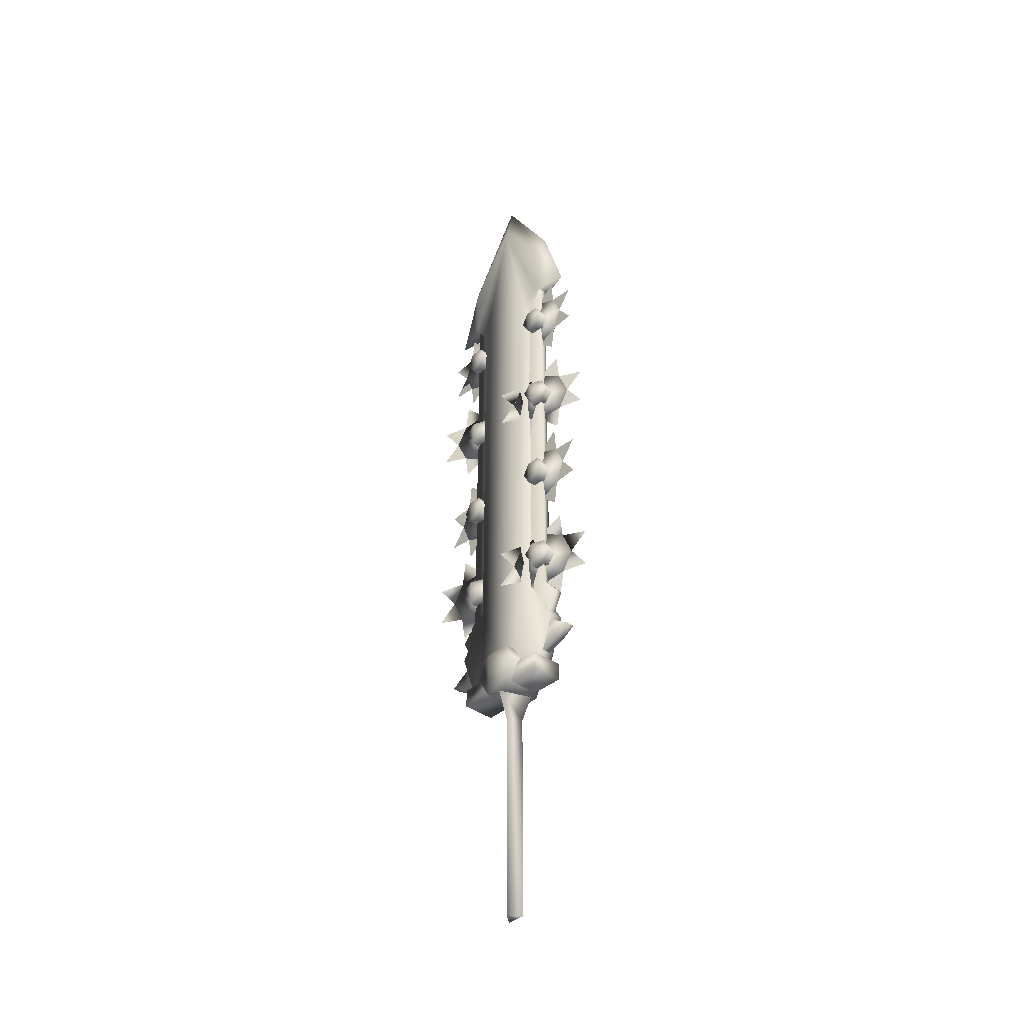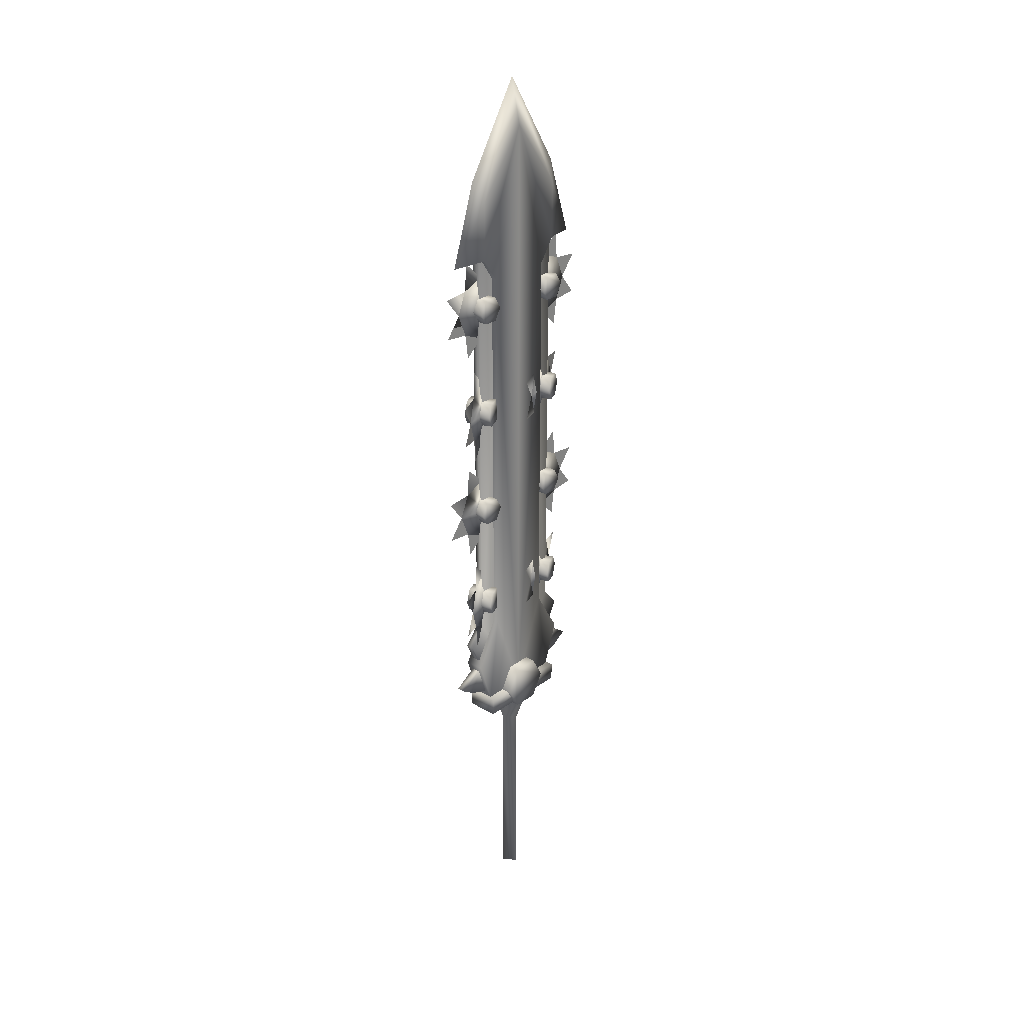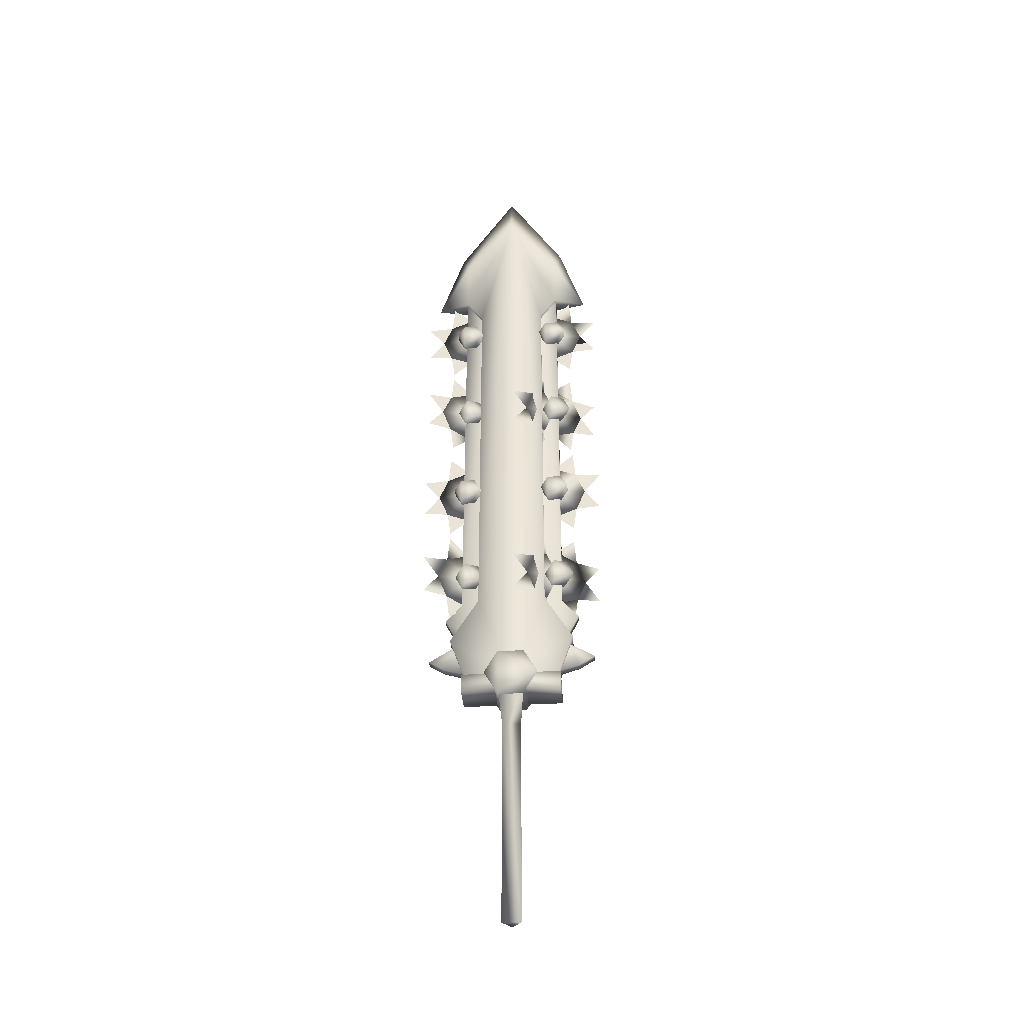
<metadata>
{"format":"obj","ext":"obj","renderer":"f3d","projection":"perspective","resolution":1024,"background":"white","views":[{"elev":-37.8,"azim":-42.8,"up":"+Y"},{"elev":27.3,"azim":-138.5,"up":"+Y"},{"elev":-35.9,"azim":94.5,"up":"+Y"}]}
</metadata>
<code>
o MDL_w22sw01_bld13.001
v 0.0122 1.031 -0.13
v -0.023 1.092 -0.1812
v 0.0003 1.117 -0.125
v -0.0326 1.031 -0.2044
v -0.023 0.9701 -0.1812
v 0.0003 0.9449 -0.125
v 0.0236 0.9701 -0.0687
v 0.0332 1.031 -0.0455
v 0.0236 1.092 -0.0687
v 0.0403 0.9985 -0.121
v -0.0181 1.031 -0.0766
v -0.0252 0.9985 -0.0938
v 0.0474 1.031 -0.1038
v 0.026 0.9985 -0.1555
v -0.0395 0.9985 -0.1283
v 0.0189 1.031 -0.1728
v -0.0467 1.031 -0.1456
v 0.026 1.063 -0.1555
v -0.0395 1.063 -0.1283
v 0.0403 1.063 -0.121
v -0.0252 1.063 -0.0938
v -0.0117 1.031 -0.12
v 0.0235 0.9706 -0.0689
v 0.033 1.031 -0.0459
v 0.049 0.977 -0.0074
v 0.0235 1.092 -0.069
v 0.0496 1.086 -0.0059
v 0.0002 1.117 -0.1252
v 0.0208 1.165 -0.0755
v 0.0002 0.946 -0.1252
v 0.0199 0.9028 -0.0775
v -0.0231 0.9706 -0.1814
v -0.0486 0.977 -0.2429
v -0.0326 1.031 -0.2044
v -0.0491 1.086 -0.2442
v -0.0203 1.165 -0.1747
v -0.0195 0.9028 -0.1728
f 1 2 3
f 2 1 4
f 1 5 4
f 5 1 6
f 1 7 6
f 7 1 8
f 1 9 8
f 9 1 3
f 10 11 12
f 11 10 13
f 14 12 15
f 12 14 10
f 16 15 17
f 15 16 14
f 18 17 19
f 17 18 16
f 20 19 21
f 19 20 18
f 13 21 11
f 21 13 20
f 19 17 15
f 15 12 11
f 19 15 11
f 21 19 11
f 10 14 16
f 16 18 20
f 10 16 20
f 13 10 20
f 22 2 4
f 4 5 22
f 3 2 22
f 9 3 22
f 22 8 9
f 7 8 22
f 22 6 7
f 6 22 5
f 23 25 24
f 26 27 24
f 28 26 29
f 30 31 23
f 32 34 33
f 2 34 35
f 28 36 2
f 30 37 32
o MDL_w22sw01_bld22.001
v 0.0132 1.325 0.125
v 0.0003 1.386 0.0642
v 0.0003 1.411 0.125
v 0.0003 1.325 0.039
v 0.0003 1.264 0.0642
v 0.0003 1.239 0.125
v 0.0003 1.264 0.1859
v 0.0003 1.325 0.2111
v 0.0003 1.386 0.1859
v 0.0357 1.292 0.144
v -0.0352 1.325 0.1626
v -0.0352 1.292 0.144
v 0.0357 1.325 0.1626
v 0.0357 1.292 0.1065
v -0.0352 1.292 0.1065
v 0.0357 1.325 0.0879
v -0.0352 1.325 0.0879
v 0.0357 1.357 0.1065
v -0.0352 1.357 0.1065
v 0.0357 1.357 0.144
v -0.0352 1.357 0.144
v -0.0127 1.325 0.125
v 0.0003 1.264 0.1857
v 0.0003 1.325 0.2106
v 0.0003 1.271 0.2523
v 0.0003 1.386 0.1856
v 0.0003 1.38 0.2539
v 0.0003 1.41 0.1248
v 0.0003 1.459 0.1786
v 0.0003 1.24 0.1248
v 0.0003 1.197 0.1764
v 0.0003 1.264 0.0639
v 0.0003 1.271 -0.0027
v 0.0003 1.325 0.039
v 0.0003 1.38 -0.0041
v 0.0003 1.459 0.0712
v 0.0003 1.197 0.0732
f 38 39 40
f 39 38 41
f 38 42 41
f 42 38 43
f 38 44 43
f 44 38 45
f 38 46 45
f 46 38 40
f 47 48 49
f 48 47 50
f 51 49 52
f 49 51 47
f 53 52 54
f 52 53 51
f 55 54 56
f 54 55 53
f 57 56 58
f 56 57 55
f 50 58 48
f 58 50 57
f 56 54 52
f 52 49 48
f 56 52 48
f 58 56 48
f 47 51 53
f 53 55 57
f 47 53 57
f 50 47 57
f 59 39 41
f 41 42 59
f 40 39 59
f 46 40 59
f 59 45 46
f 44 45 59
f 59 43 44
f 43 59 42
f 60 61 62
f 63 64 61
f 65 66 63
f 67 60 68
f 69 70 71
f 39 72 71
f 65 39 73
f 67 69 74
o MDL_w22sw01_bld21.001
v 0.0122 1.621 0.1195
v -0.023 1.682 0.0683
v 0.0003 1.707 0.1245
v -0.0326 1.621 0.0451
v -0.023 1.56 0.0683
v 0.0003 1.535 0.1245
v 0.0236 1.56 0.1808
v 0.0332 1.621 0.204
v 0.0236 1.682 0.1808
v 0.0403 1.588 0.1285
v -0.0181 1.621 0.1728
v -0.0252 1.588 0.1556
v 0.0474 1.621 0.1457
v 0.026 1.588 0.0939
v -0.0396 1.588 0.121
v 0.0189 1.621 0.0767
v -0.0467 1.621 0.1038
v 0.026 1.653 0.0939
v -0.0396 1.653 0.121
v 0.0403 1.653 0.1285
v -0.0252 1.653 0.1556
v -0.0117 1.621 0.1294
v 0.0235 1.56 0.1806
v 0.033 1.621 0.2036
v 0.049 1.567 0.2421
v 0.0235 1.682 0.1805
v 0.0496 1.676 0.2436
v 0.0002 1.706 0.1243
v 0.0208 1.754 0.174
v 0.0002 1.536 0.1243
v 0.0199 1.492 0.172
v -0.0231 1.56 0.068
v -0.0486 1.567 0.0065
v -0.0326 1.621 0.0451
v -0.0491 1.676 0.0052
v -0.0203 1.754 0.0748
v -0.0195 1.492 0.0767
f 75 76 77
f 76 75 78
f 75 79 78
f 79 75 80
f 75 81 80
f 81 75 82
f 75 83 82
f 83 75 77
f 84 85 86
f 85 84 87
f 88 86 89
f 86 88 84
f 90 89 91
f 89 90 88
f 92 91 93
f 91 92 90
f 94 93 95
f 93 94 92
f 87 95 85
f 95 87 94
f 93 91 89
f 89 86 85
f 93 89 85
f 95 93 85
f 84 88 90
f 90 92 94
f 84 90 94
f 87 84 94
f 96 76 78
f 78 79 96
f 77 76 96
f 83 77 96
f 96 82 83
f 81 82 96
f 96 80 81
f 80 96 79
f 97 98 99
f 100 101 98
f 102 103 100
f 104 97 105
f 106 108 107
f 76 108 109
f 102 76 110
f 104 106 111
o MDL_w22sw01_bld12.001
v 0.0132 1.325 -0.1245
v 0.0003 1.386 -0.1853
v 0.0003 1.411 -0.1245
v 0.0003 1.325 -0.2104
v 0.0003 1.264 -0.1853
v 0.0003 1.239 -0.1245
v 0.0003 1.264 -0.0636
v 0.0003 1.325 -0.0384
v 0.0003 1.386 -0.0636
v 0.0357 1.292 -0.1054
v -0.0352 1.325 -0.0868
v -0.0352 1.292 -0.1054
v 0.0357 1.325 -0.0868
v 0.0357 1.292 -0.1429
v -0.0352 1.292 -0.1429
v 0.0357 1.325 -0.1615
v -0.0352 1.325 -0.1615
v 0.0357 1.357 -0.1429
v -0.0352 1.357 -0.1429
v 0.0357 1.357 -0.1054
v -0.0352 1.357 -0.1054
v -0.0127 1.325 -0.1245
v 0.0003 1.264 -0.0637
v 0.0003 1.325 -0.0389
v 0.0003 1.271 0.0028
v 0.0003 1.386 -0.0639
v 0.0003 1.38 0.0044
v 0.0003 1.41 -0.1247
v 0.0003 1.459 -0.0709
v 0.0003 1.24 -0.1247
v 0.0003 1.197 -0.0731
v 0.0003 1.264 -0.1856
v 0.0003 1.271 -0.2522
v 0.0003 1.325 -0.2104
v 0.0003 1.38 -0.2536
v 0.0003 1.459 -0.1782
v 0.0003 1.197 -0.1762
f 112 113 114
f 113 112 115
f 112 116 115
f 116 112 117
f 112 118 117
f 118 112 119
f 112 120 119
f 120 112 114
f 121 122 123
f 122 121 124
f 125 123 126
f 123 125 121
f 127 126 128
f 126 127 125
f 129 128 130
f 128 129 127
f 131 130 132
f 130 131 129
f 124 132 122
f 132 124 131
f 130 128 126
f 126 123 122
f 130 126 122
f 132 130 122
f 121 125 127
f 127 129 131
f 121 127 131
f 124 121 131
f 133 113 115
f 115 116 133
f 114 113 133
f 120 114 133
f 133 119 120
f 118 119 133
f 133 117 118
f 117 133 116
f 134 135 136
f 137 138 135
f 139 140 137
f 141 134 142
f 143 144 145
f 113 145 146
f 139 113 147
f 141 148 143
o MDL_w22sw01_bld10.001
v 0.0132 1.919 -0.1245
v 0.0003 1.98 -0.1853
v 0.0003 2.005 -0.1245
v 0.0003 1.919 -0.2104
v 0.0003 1.858 -0.1853
v 0.0003 1.833 -0.1245
v 0.0003 1.858 -0.0636
v 0.0003 1.919 -0.0384
v 0.0003 1.98 -0.0636
v 0.0357 1.887 -0.1054
v -0.0352 1.919 -0.0868
v -0.0352 1.887 -0.1054
v 0.0357 1.919 -0.0868
v 0.0357 1.887 -0.1429
v -0.0352 1.887 -0.1429
v 0.0357 1.919 -0.1615
v -0.0352 1.919 -0.1615
v 0.0357 1.952 -0.1429
v -0.0352 1.952 -0.1429
v 0.0357 1.952 -0.1054
v -0.0352 1.952 -0.1054
v -0.0127 1.919 -0.1245
v 0.0003 1.859 -0.0637
v 0.0003 1.919 -0.0389
v 0.0003 1.865 0.0028
v 0.0003 1.98 -0.0639
v 0.0003 1.974 0.0044
v 0.0003 2.005 -0.1247
v 0.0003 2.053 -0.0709
v 0.0003 1.834 -0.1247
v 0.0003 1.791 -0.0731
v 0.0003 1.859 -0.1856
v 0.0003 1.865 -0.2522
v 0.0003 1.919 -0.2104
v 0.0003 1.974 -0.2536
v 0.0003 2.053 -0.1782
v 0.0003 1.791 -0.1762
f 149 150 151
f 150 149 152
f 149 153 152
f 153 149 154
f 149 155 154
f 155 149 156
f 149 157 156
f 157 149 151
f 158 159 160
f 159 158 161
f 162 160 163
f 160 162 158
f 164 163 165
f 163 164 162
f 166 165 167
f 165 166 164
f 168 167 169
f 167 168 166
f 161 169 159
f 169 161 168
f 167 165 163
f 163 160 159
f 167 163 159
f 169 167 159
f 158 162 164
f 164 166 168
f 158 164 168
f 161 158 168
f 170 150 152
f 152 153 170
f 151 150 170
f 157 151 170
f 170 156 157
f 155 156 170
f 170 154 155
f 154 170 153
f 171 172 173
f 174 175 172
f 176 174 177
f 178 171 179
f 180 181 182
f 150 183 182
f 176 150 184
f 178 185 180
o MDL_w22sw01_bld11.001
v 0.0122 1.621 -0.13
v -0.023 1.682 -0.1812
v 0.0003 1.707 -0.125
v -0.0326 1.621 -0.2044
v -0.023 1.56 -0.1812
v 0.0003 1.535 -0.125
v 0.0236 1.56 -0.0687
v 0.0332 1.621 -0.0455
v 0.0236 1.682 -0.0687
v 0.0403 1.588 -0.121
v -0.0181 1.621 -0.0766
v -0.0252 1.588 -0.0938
v 0.0474 1.621 -0.1038
v 0.026 1.588 -0.1556
v -0.0396 1.588 -0.1285
v 0.0189 1.621 -0.1728
v -0.0467 1.621 -0.1456
v 0.026 1.653 -0.1556
v -0.0396 1.653 -0.1285
v 0.0403 1.653 -0.121
v -0.0252 1.653 -0.0938
v -0.0117 1.621 -0.12
v 0.0235 1.56 -0.0689
v 0.033 1.621 -0.0459
v 0.049 1.567 -0.0074
v 0.0235 1.682 -0.069
v 0.0496 1.676 -0.0059
v 0.0002 1.706 -0.1252
v 0.0208 1.754 -0.0755
v 0.0002 1.536 -0.1252
v 0.0199 1.492 -0.0775
v -0.0231 1.56 -0.1814
v -0.0486 1.567 -0.2429
v -0.0326 1.621 -0.2044
v -0.0491 1.676 -0.2442
v -0.0203 1.754 -0.1747
v -0.0195 1.492 -0.1728
f 186 187 188
f 187 186 189
f 186 190 189
f 190 186 191
f 186 192 191
f 192 186 193
f 186 194 193
f 194 186 188
f 195 196 197
f 196 195 198
f 199 197 200
f 197 199 195
f 201 200 202
f 200 201 199
f 203 202 204
f 202 203 201
f 205 204 206
f 204 205 203
f 198 206 196
f 206 198 205
f 204 202 200
f 200 197 196
f 204 200 196
f 206 204 196
f 195 199 201
f 201 203 205
f 195 201 205
f 198 195 205
f 207 187 189
f 189 190 207
f 188 187 207
f 194 188 207
f 207 193 194
f 192 193 207
f 207 191 192
f 191 207 190
f 208 210 209
f 211 212 209
f 213 211 214
f 215 216 208
f 217 218 219
f 187 219 220
f 213 187 221
f 215 222 217
o MDL_w22sw01_bld20.001
v 0.0132 1.919 0.125
v 0.0003 1.98 0.0642
v 0.0003 2.005 0.125
v 0.0003 1.919 0.039
v 0.0003 1.858 0.0642
v 0.0003 1.833 0.125
v 0.0003 1.858 0.1859
v 0.0003 1.919 0.2111
v 0.0003 1.98 0.1859
v 0.0357 1.887 0.144
v -0.0352 1.919 0.1626
v -0.0352 1.887 0.144
v 0.0357 1.919 0.1626
v 0.0357 1.887 0.1065
v -0.0352 1.887 0.1065
v 0.0357 1.919 0.0879
v -0.0352 1.919 0.0879
v 0.0357 1.952 0.1065
v -0.0352 1.952 0.1065
v 0.0357 1.952 0.144
v -0.0352 1.952 0.144
v -0.0127 1.919 0.125
v 0.0003 1.859 0.1857
v 0.0003 1.919 0.2106
v 0.0003 1.865 0.2523
v 0.0003 1.98 0.1856
v 0.0003 1.974 0.2539
v 0.0003 2.005 0.1248
v 0.0003 2.053 0.1786
v 0.0003 1.834 0.1248
v 0.0003 1.791 0.1764
v 0.0003 1.859 0.0639
v 0.0003 1.865 -0.0027
v 0.0003 1.919 0.039
v 0.0003 1.974 -0.0041
v 0.0003 2.053 0.0712
v 0.0003 1.791 0.0732
f 223 224 225
f 224 223 226
f 223 227 226
f 227 223 228
f 223 229 228
f 229 223 230
f 223 231 230
f 231 223 225
f 232 233 234
f 233 232 235
f 236 234 237
f 234 236 232
f 238 237 239
f 237 238 236
f 240 239 241
f 239 240 238
f 242 241 243
f 241 242 240
f 235 243 233
f 243 235 242
f 241 239 237
f 237 234 233
f 241 237 233
f 243 241 233
f 232 236 238
f 238 240 242
f 232 238 242
f 235 232 242
f 244 224 226
f 226 227 244
f 225 224 244
f 231 225 244
f 244 230 231
f 229 230 244
f 244 228 229
f 228 244 227
f 245 246 247
f 248 246 249
f 250 251 248
f 252 245 253
f 254 256 255
f 224 256 257
f 250 224 258
f 252 259 254
o MDL_w22sw01_bod00.001
v 0.0256 2.057 -0.1344
v -0.025 2.057 -0.1344
v 0 2.051 -0.2237
v -0.025 1.995 -0.0913
v 0.0256 1.995 -0.0913
v -0.025 0.9485 -0.0913
v 0.0256 0.9485 -0.0913
v -0.025 0.8235 -0.1663
v 0.0256 0.8235 -0.1663
v 0.0256 0.7004 -0.1238
v -0.025 0.7004 -0.1238
v 0 2.264 -0.1544
v -0.025 2.21 -0.1344
v 0 2.509 0
v -0.025 2.388 0
v 0.0256 2.21 -0.1344
v 0.0256 2.388 0
v 0.0256 2.21 0.1344
v 0.0256 0.6997 0
v 0.0256 0.9485 0.0913
v -0.025 0.6997 0
v -0.025 1.995 0.0913
v -0.0106 0.9447 -0.1394
v 0.0119 2.097 -0.1394
v 0.0119 0.9447 -0.1394
v -0.0106 2.097 -0.1394
v 0.0119 0.8935 -0.1831
v -0.0106 0.8935 -0.1831
v 0.0119 0.811 -0.1419
v -0.0106 0.811 -0.1419
v -0.0113 0.8066 -0.1575
v -0.0113 0.7397 -0.1819
v -0.0113 0.7222 -0.125
v -0.0113 0.7654 -0.2231
v 0.0119 0.8066 -0.1575
v 0.0119 0.7397 -0.1819
v 0.0119 0.7654 -0.2231
v 0.0119 0.7222 -0.125
v -0.0106 0.811 -0.0581
v -0.0106 2.097 -0.0587
v 0.0119 0.811 -0.0581
v 0.0119 2.097 -0.0587
v 0.0256 2.057 0.1344
v 0 2.051 0.2244
v -0.025 2.057 0.1344
v 0.0256 1.995 0.0913
v -0.025 0.9485 0.0913
v -0.025 0.8235 0.1669
v 0.0256 0.8235 0.1669
v -0.025 0.7004 0.1238
v 0.0256 0.7004 0.1238
v 0 2.264 0.155
v -0.025 2.21 0.1344
v -0.0106 0.9447 0.1381
v 0.0119 2.097 0.1381
v -0.0106 2.097 0.1381
v 0.0119 0.9447 0.1381
v 0.0119 0.8935 0.1819
v -0.0106 0.8935 0.1819
v 0.0119 0.811 0.1406
v -0.0106 0.811 0.1406
v -0.0113 0.8072 0.1587
v -0.0113 0.7397 0.1831
v -0.0113 0.7654 0.2244
v -0.0113 0.7229 0.1262
v 0.0119 0.8072 0.1587
v 0.0119 0.7397 0.1831
v 0.0119 0.7229 0.1262
v 0.0119 0.7654 0.2244
v -0.0106 0.811 0.0569
v -0.0106 2.097 0.0575
v 0.0119 0.811 0.0569
v 0.0119 2.097 0.0575
v 0.0544 0.6441 0.0356
v -0.0538 0.7054 0.0706
v -0.0538 0.6441 0.0356
v 0.0544 0.7054 0.0706
v 0.0544 0.6441 -0.035
v -0.0538 0.6441 -0.035
v 0.0544 0.7054 -0.0706
v -0.0538 0.7054 -0.0706
v 0.0544 0.7666 -0.035
v -0.0538 0.7666 -0.035
v 0.0544 0.7666 0.0356
v -0.0538 0.7666 0.0356
v -0.0169 0.566 0
v 0.0144 0.0185 0.025
v 0.0144 0.566 0.025
v -0.0169 0.0185 0
v 0.0144 0.0185 -0.025
v 0.0144 0.566 -0.025
v 0.04 0.6491 -0.0325
v 0.04 0.6491 0.0331
v -0.0475 0.6491 0
v -0.0437 0.7041 0
v -0.0437 0.6554 0
v -0.0437 0.6554 -0.1325
v -0.0437 0.6554 0.1331
v -0.0437 0.7041 0.1331
v -0.0437 0.7041 -0.1325
v 0.0444 0.7041 0
v 0.0444 0.6554 -0.1325
v 0.0444 0.7041 -0.1325
v 0.0444 0.6554 0
v 0.0444 0.6554 0.1331
v 0.0444 0.7041 0.1331
f 260 261 262
f 263 260 264
f 260 263 261
f 265 264 266
f 264 265 263
f 267 266 268
f 266 267 265
f 268 269 270
f 270 267 268
f 271 262 272
f 273 271 272
f 273 272 274
f 271 275 262
f 273 276 275
f 276 273 277
f 273 275 271
f 275 260 262
f 278 269 268
f 278 268 266
f 276 278 266
f 278 276 279
f 276 266 264
f 276 264 260
f 276 260 275
f 272 262 261
f 265 267 270
f 265 270 280
f 263 265 280
f 274 263 280
f 280 281 274
f 261 263 274
f 272 261 274
f 282 283 284
f 283 282 285
f 282 286 287
f 286 282 284
f 288 289 287
f 287 286 288
f 290 291 292
f 291 290 293
f 294 295 296
f 295 294 297
f 297 291 295
f 291 297 292
f 296 290 294
f 290 296 293
f 295 293 296
f 293 295 291
f 287 289 298
f 282 287 298
f 299 285 282
f 282 298 299
f 286 284 300
f 300 288 286
f 301 300 284
f 284 283 301
f 302 303 304
f 302 304 281
f 281 305 302
f 305 281 306
f 306 279 305
f 279 306 307
f 307 308 279
f 308 307 309
f 309 310 308
f 311 312 303
f 273 312 311
f 312 273 274
f 311 303 277
f 273 311 277
f 277 303 302
f 276 277 302
f 276 302 305
f 276 305 279
f 308 310 278
f 279 308 278
f 312 304 303
f 304 312 274
f 309 307 306
f 280 309 306
f 280 306 281
f 274 281 304
f 313 314 315
f 314 313 316
f 313 317 316
f 317 313 318
f 319 317 318
f 318 320 319
f 321 322 323
f 322 321 324
f 325 326 327
f 326 325 328
f 327 322 324
f 322 327 326
f 328 321 323
f 321 328 325
f 326 323 322
f 323 326 328
f 318 329 320
f 313 329 318
f 330 329 313
f 313 315 330
f 316 317 331
f 317 319 331
f 332 314 316
f 316 331 332
f 333 334 335
f 334 333 336
f 337 335 338
f 335 337 333
f 339 338 340
f 338 339 337
f 341 340 342
f 340 341 339
f 343 342 344
f 342 343 341
f 336 344 334
f 344 336 343
f 342 340 338
f 338 335 334
f 342 338 334
f 344 342 334
f 333 337 339
f 339 341 343
f 333 339 343
f 336 333 343
f 345 347 346
f 346 348 345
f 347 350 349
f 349 346 347
f 350 345 348
f 348 349 350
f 349 348 346
f 347 352 351
f 351 350 347
f 353 352 347
f 347 345 353
f 353 350 351
f 350 353 345
f 354 356 355
f 355 357 354
f 358 354 357
f 354 359 356
f 360 361 362
f 361 360 363
f 364 363 360
f 363 356 361
f 356 363 355
f 357 355 363
f 362 354 360
f 354 362 359
f 361 359 362
f 359 361 356
f 360 365 364
f 363 364 357
f 365 354 358
f 354 365 360
f 364 358 357
f 358 364 365
o MDL_w22sw01_bld23.001
v 0.0122 1.031 0.1195
v -0.023 1.092 0.0683
v 0.0003 1.117 0.1245
v -0.0326 1.031 0.0451
v -0.023 0.9701 0.0683
v 0.0003 0.9449 0.1245
v 0.0236 0.9701 0.1808
v 0.0332 1.031 0.204
v 0.0236 1.092 0.1808
v 0.0403 0.9985 0.1285
v -0.0181 1.031 0.1728
v -0.0252 0.9985 0.1556
v 0.0474 1.031 0.1457
v 0.026 0.9985 0.0939
v -0.0396 0.9985 0.121
v 0.0189 1.031 0.0767
v -0.0467 1.031 0.1038
v 0.026 1.063 0.0939
v -0.0396 1.063 0.121
v 0.0403 1.063 0.1285
v -0.0252 1.063 0.1556
v -0.0117 1.031 0.1294
v 0.0235 0.9706 0.1806
v 0.033 1.031 0.2036
v 0.049 0.977 0.2421
v 0.0235 1.092 0.1805
v 0.0496 1.086 0.2436
v 0.0002 1.117 0.1243
v 0.0208 1.165 0.174
v 0.0002 0.946 0.1243
v 0.0199 0.9028 0.172
v -0.0231 0.9706 0.068
v -0.0486 0.977 0.0065
v -0.0326 1.031 0.0451
v -0.0491 1.086 0.0052
v -0.0203 1.165 0.0748
v -0.0195 0.9028 0.0767
f 366 367 368
f 367 366 369
f 366 370 369
f 370 366 371
f 366 372 371
f 372 366 373
f 366 374 373
f 374 366 368
f 375 376 377
f 376 375 378
f 379 377 380
f 377 379 375
f 381 380 382
f 380 381 379
f 383 382 384
f 382 383 381
f 385 384 386
f 384 385 383
f 378 386 376
f 386 378 385
f 384 382 380
f 380 377 376
f 384 380 376
f 386 384 376
f 375 379 381
f 381 383 385
f 375 381 385
f 378 375 385
f 387 367 369
f 369 370 387
f 368 367 387
f 374 368 387
f 387 373 374
f 372 373 387
f 387 371 372
f 371 387 370
f 388 389 390
f 391 389 392
f 393 394 391
f 395 388 396
f 397 399 398
f 367 400 399
f 393 367 401
f 395 402 397

</code>
